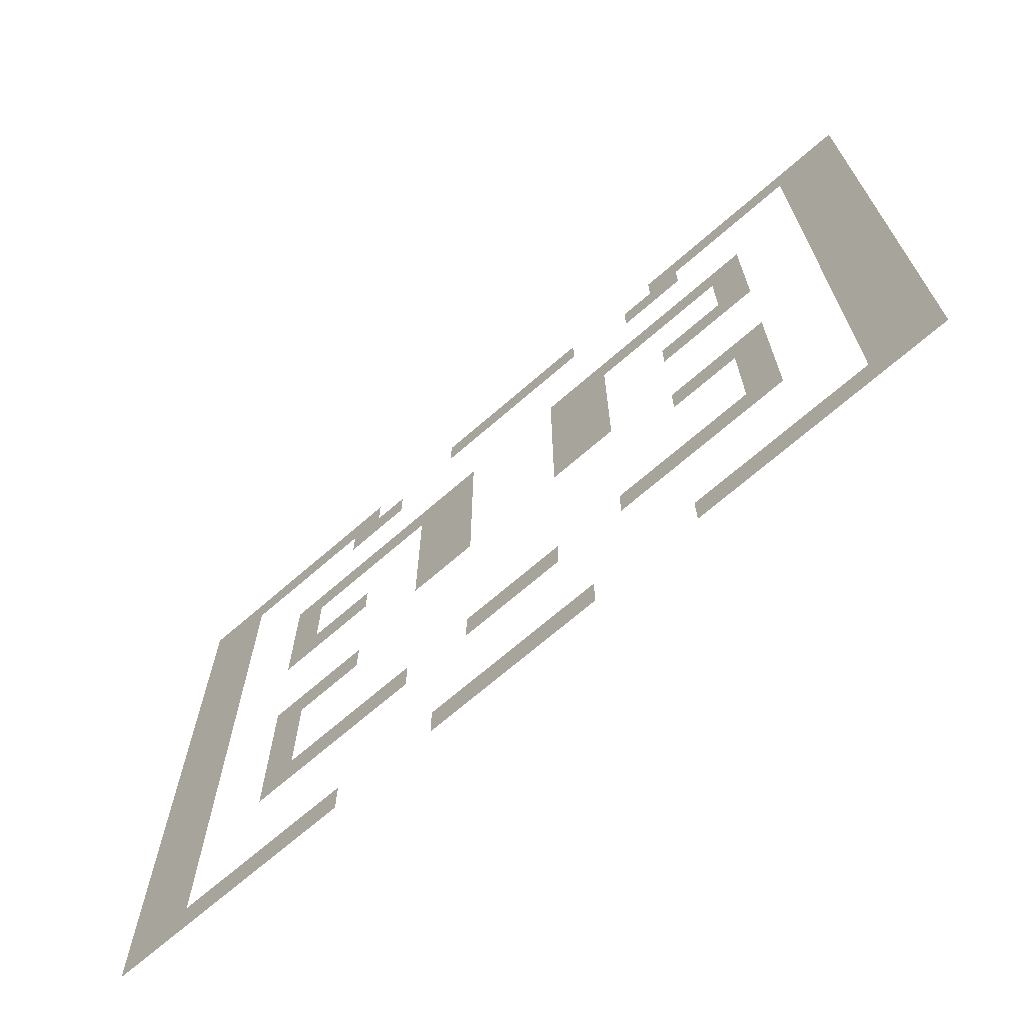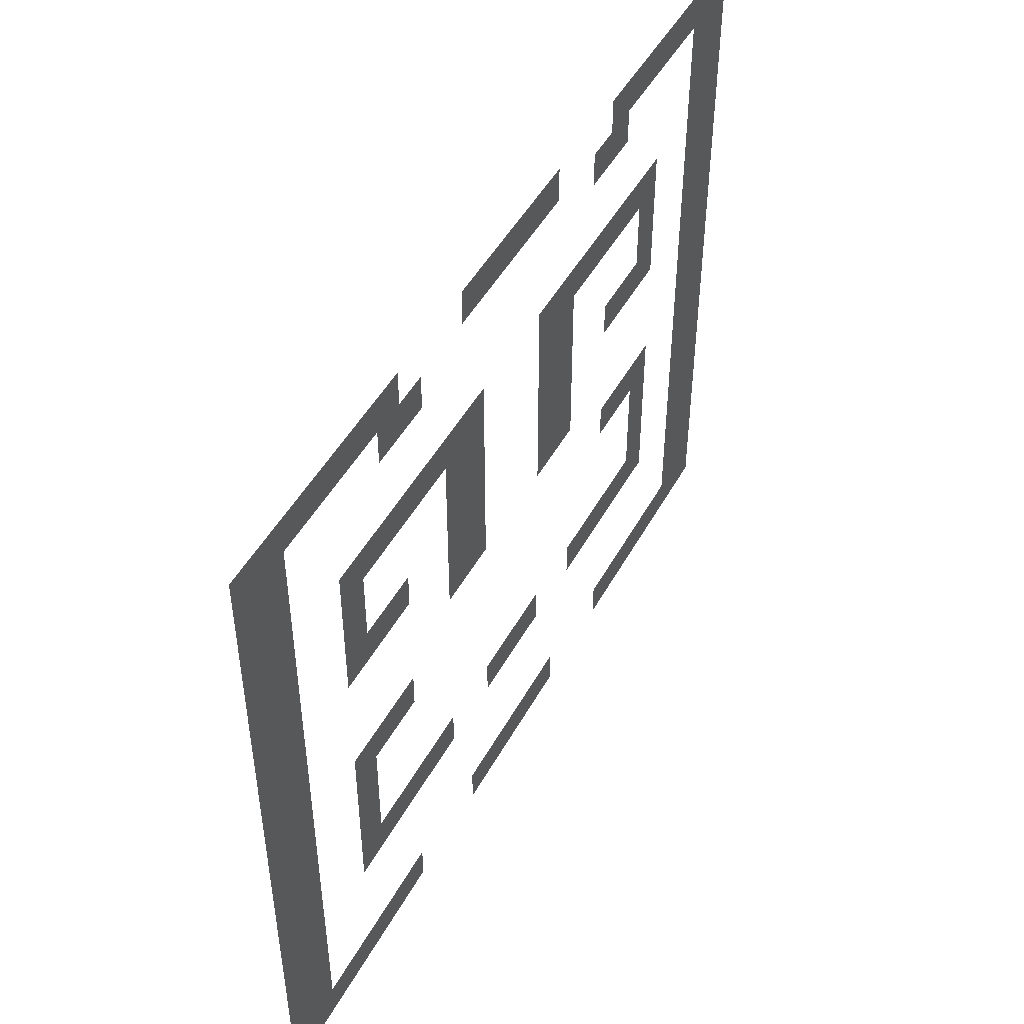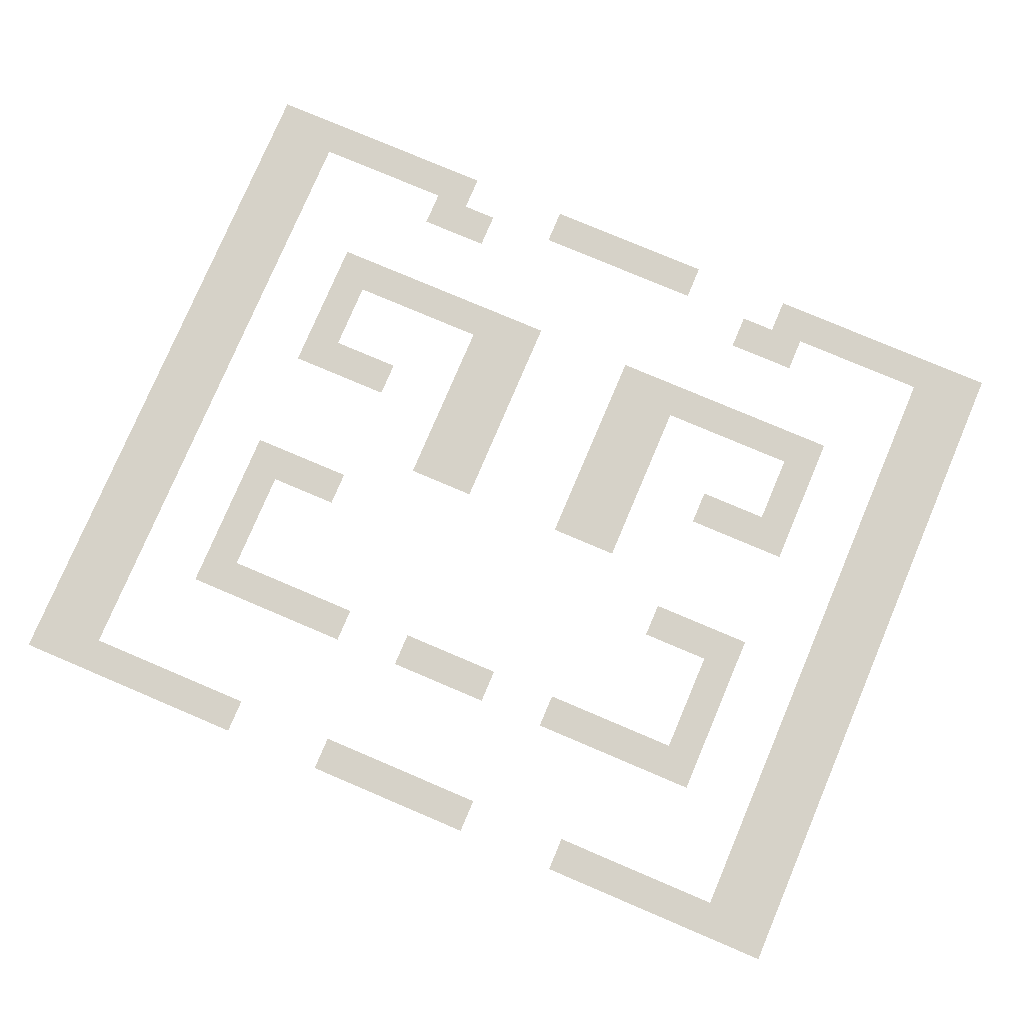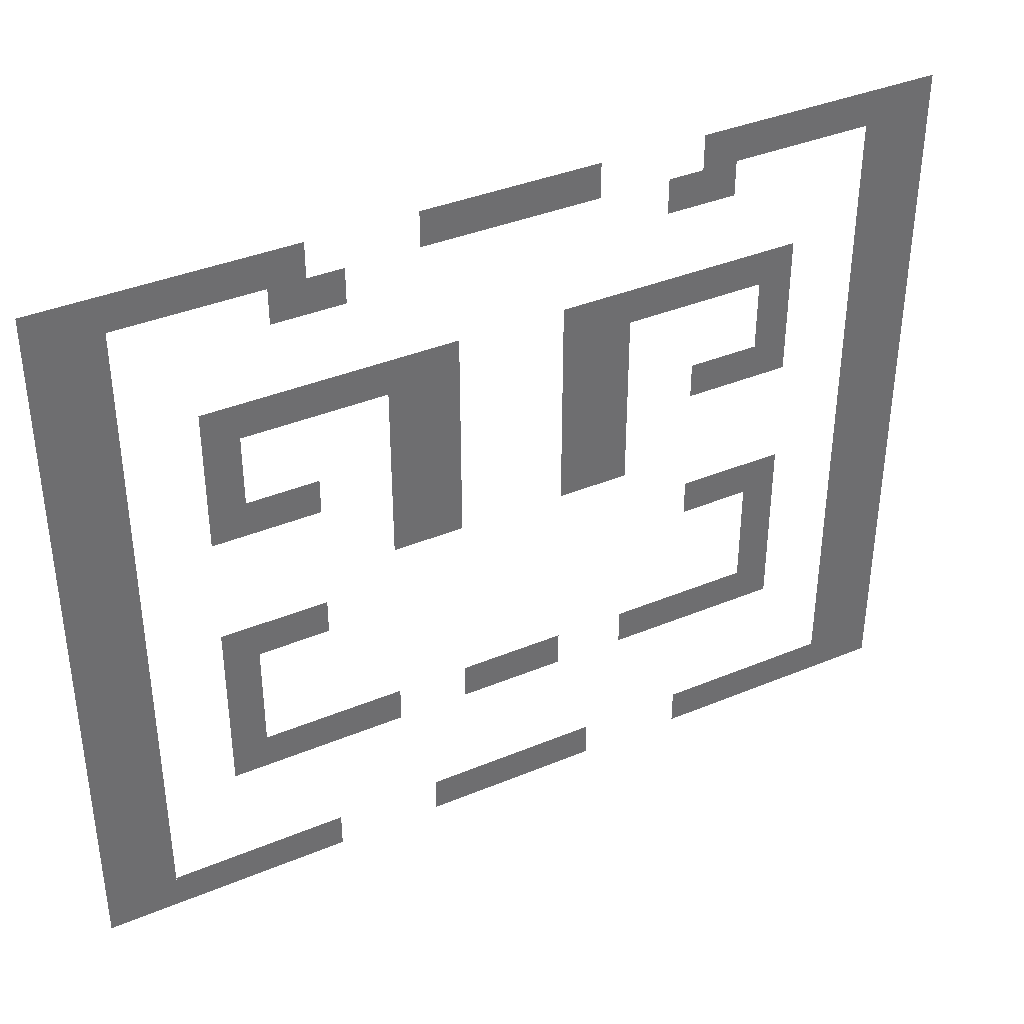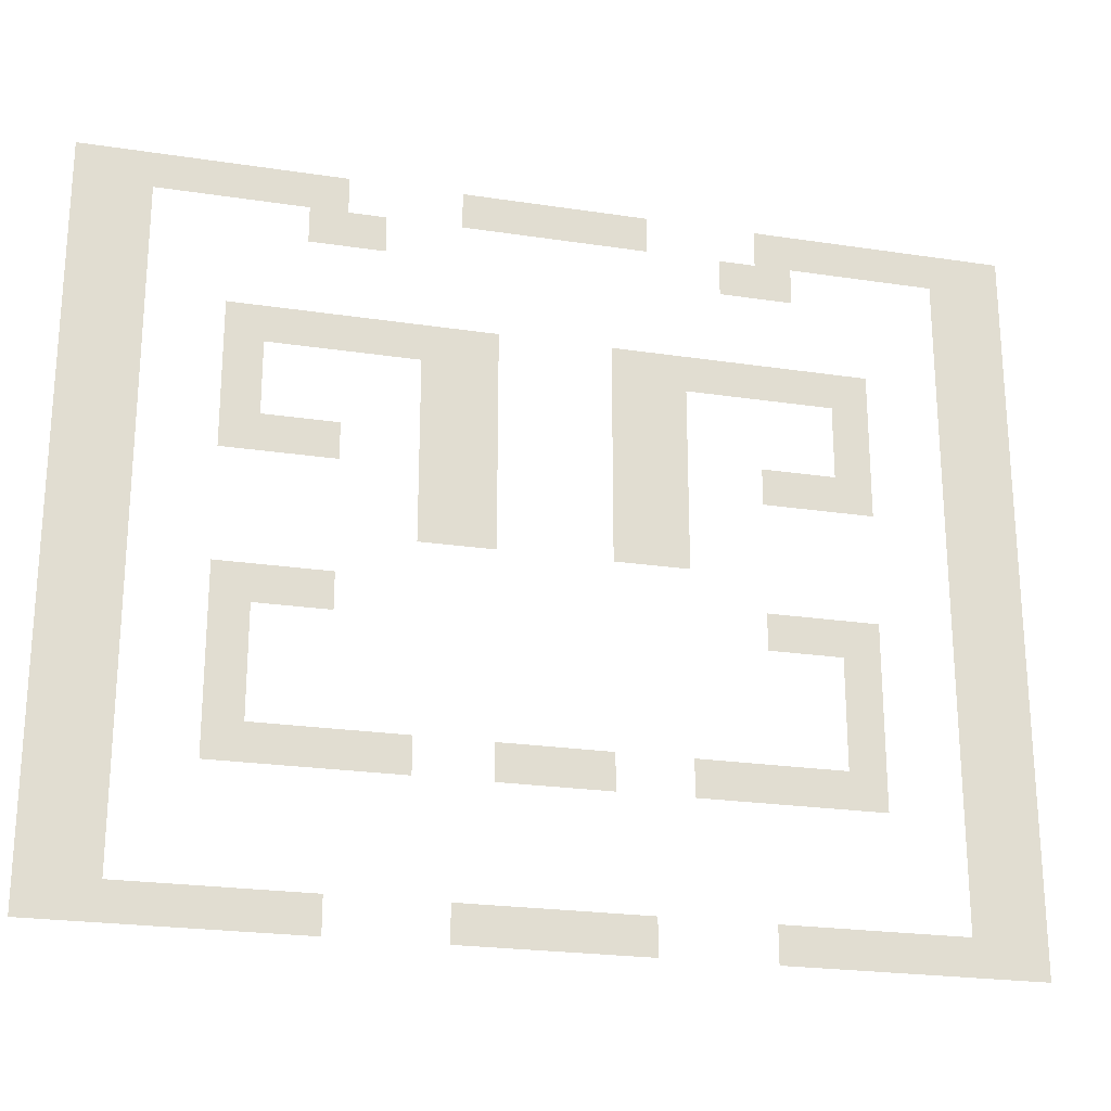
<metadata>
{"format":"obj","ext":"obj","renderer":"f3d","projection":"perspective","resolution":1024,"background":"white","views":[{"elev":-69.3,"azim":41.1,"up":"+Y"},{"elev":47.8,"azim":117.6,"up":"+Y"},{"elev":78.3,"azim":23.0,"up":"+Z"},{"elev":37.9,"azim":152.1,"up":"+Y"},{"elev":-23.0,"azim":-14.5,"up":"+Y"}]}
</metadata>
<code>
v -32 -16 0
v -48 -16 0
v -48 0 0
v -32 0 0
v -64 -16 0
v -64 0 0
v -80 -16 0
v -80 0 0
v -96 -16 0
v -96 0 0
v -112 -16 0
v -112 0 0
v -160 -16 0
v -176 -16 0
v -176 0 0
v -160 0 0
v -192 -16 0
v -192 0 0
v -208 -16 0
v -208 0 0
v -224 -16 0
v -224 0 0
v -240 -16 0
v -240 0 0
v -288 -16 0
v -304 -16 0
v -304 0 0
v -288 0 0
v -320 -16 0
v -320 0 0
v -336 -16 0
v -336 0 0
v -352 -16 0
v -352 0 0
v -368 -16 0
v -368 0 0
v -96 -32 0
v -112 -32 0
v -128 -32 0
v -128 -16 0
v -272 -32 0
v -288 -32 0
v -272 -16 0
v -304 -32 0
v -64 -80 0
v -80 -80 0
v -80 -64 0
v -64 -64 0
v -96 -80 0
v -96 -64 0
v -112 -80 0
v -112 -64 0
v -128 -80 0
v -128 -64 0
v -144 -80 0
v -144 -64 0
v -160 -80 0
v -160 -64 0
v -176 -80 0
v -176 -64 0
v -224 -80 0
v -240 -80 0
v -240 -64 0
v -224 -64 0
v -256 -80 0
v -256 -64 0
v -272 -80 0
v -272 -64 0
v -288 -80 0
v -288 -64 0
v -304 -80 0
v -304 -64 0
v -320 -80 0
v -320 -64 0
v -336 -80 0
v -336 -64 0
v -64 -96 0
v -80 -96 0
v -144 -96 0
v -160 -96 0
v -176 -96 0
v -224 -96 0
v -240 -96 0
v -256 -96 0
v -320 -96 0
v -336 -96 0
v -64 -112 0
v -80 -112 0
v -144 -112 0
v -160 -112 0
v -176 -112 0
v -224 -112 0
v -240 -112 0
v -256 -112 0
v -320 -112 0
v -336 -112 0
v -64 -128 0
v -80 -128 0
v -96 -128 0
v -96 -112 0
v -112 -128 0
v -112 -112 0
v -144 -128 0
v -160 -128 0
v -176 -128 0
v -224 -128 0
v -240 -128 0
v -256 -128 0
v -288 -128 0
v -304 -128 0
v -304 -112 0
v -288 -112 0
v -320 -128 0
v -336 -128 0
v -144 -144 0
v -160 -144 0
v -176 -144 0
v -224 -144 0
v -240 -144 0
v -256 -144 0
v -144 -160 0
v -160 -160 0
v -176 -160 0
v -224 -160 0
v -240 -160 0
v -256 -160 0
v -64 -192 0
v -80 -192 0
v -80 -176 0
v -64 -176 0
v -96 -192 0
v -96 -176 0
v -112 -192 0
v -112 -176 0
v -288 -192 0
v -304 -192 0
v -304 -176 0
v -288 -176 0
v -320 -192 0
v -320 -176 0
v -336 -192 0
v -336 -176 0
v -64 -208 0
v -80 -208 0
v -320 -208 0
v -336 -208 0
v -64 -224 0
v -80 -224 0
v -320 -224 0
v -336 -224 0
v -64 -240 0
v -80 -240 0
v -320 -240 0
v -336 -240 0
v -64 -256 0
v -80 -256 0
v -96 -256 0
v -96 -240 0
v -112 -256 0
v -112 -240 0
v -128 -256 0
v -128 -240 0
v -144 -256 0
v -144 -240 0
v -176 -256 0
v -192 -256 0
v -192 -240 0
v -176 -240 0
v -208 -256 0
v -208 -240 0
v -224 -256 0
v -224 -240 0
v -256 -256 0
v -272 -256 0
v -272 -240 0
v -256 -240 0
v -288 -256 0
v -288 -240 0
v -304 -256 0
v -304 -240 0
v -320 -256 0
v -336 -256 0
v -32 -320 0
v -48 -320 0
v -48 -304 0
v -32 -304 0
v -64 -320 0
v -64 -304 0
v -80 -320 0
v -80 -304 0
v -96 -320 0
v -96 -304 0
v -112 -320 0
v -112 -304 0
v -160 -320 0
v -176 -320 0
v -176 -304 0
v -160 -304 0
v -192 -320 0
v -192 -304 0
v -208 -320 0
v -208 -304 0
v -224 -320 0
v -224 -304 0
v -240 -320 0
v -240 -304 0
v -288 -320 0
v -304 -320 0
v -304 -304 0
v -288 -304 0
v -320 -320 0
v -320 -304 0
v -336 -320 0
v -336 -304 0
v -352 -320 0
v -352 -304 0
v -368 -320 0
v -368 -304 0
v 0 -32 0
v -32 -32 0
v 0 0 0
v -368 -32 0
v -400 -32 0
v -400 0 0
v 0 -64 0
v -32 -64 0
v -368 -64 0
v -400 -64 0
v 0 -96 0
v -32 -96 0
v -368 -96 0
v -400 -96 0
v 0 -128 0
v -32 -128 0
v -368 -128 0
v -400 -128 0
v 0 -160 0
v -32 -160 0
v -368 -160 0
v -400 -160 0
v 0 -192 0
v -32 -192 0
v -368 -192 0
v -400 -192 0
v 0 -224 0
v -32 -224 0
v -368 -224 0
v -400 -224 0
v 0 -256 0
v -32 -256 0
v -368 -256 0
v -400 -256 0
v 0 -288 0
v -32 -288 0
v -368 -288 0
v -400 -288 0
v 0 -320 0
v -400 -320 0
g mesh_0001
f 1 2 3 4
f 2 5 6 3
f 5 7 8 6
f 7 9 10 8
f 9 11 12 10
f 13 14 15 16
f 14 17 18 15
f 17 19 20 18
f 19 21 22 20
f 21 23 24 22
f 25 26 27 28
f 26 29 30 27
f 29 31 32 30
f 31 33 34 32
f 33 35 36 34
f 37 38 11 9
f 38 39 40 11
f 41 42 25 43
f 42 44 26 25
f 45 46 47 48
f 46 49 50 47
f 49 51 52 50
f 51 53 54 52
f 53 55 56 54
f 55 57 58 56
f 57 59 60 58
f 61 62 63 64
f 62 65 66 63
f 65 67 68 66
f 67 69 70 68
f 69 71 72 70
f 71 73 74 72
f 73 75 76 74
f 77 78 46 45
f 79 80 57 55
f 80 81 59 57
f 82 83 62 61
f 83 84 65 62
f 85 86 75 73
f 87 88 78 77
f 89 90 80 79
f 90 91 81 80
f 92 93 83 82
f 93 94 84 83
f 95 96 86 85
f 97 98 88 87
f 98 99 100 88
f 99 101 102 100
f 103 104 90 89
f 104 105 91 90
f 106 107 93 92
f 107 108 94 93
f 109 110 111 112
f 110 113 95 111
f 113 114 96 95
f 115 116 104 103
f 116 117 105 104
f 118 119 107 106
f 119 120 108 107
f 121 122 116 115
f 122 123 117 116
f 124 125 119 118
f 125 126 120 119
f 127 128 129 130
f 128 131 132 129
f 131 133 134 132
f 135 136 137 138
f 136 139 140 137
f 139 141 142 140
f 143 144 128 127
f 145 146 141 139
f 147 148 144 143
f 149 150 146 145
f 151 152 148 147
f 153 154 150 149
f 155 156 152 151
f 156 157 158 152
f 157 159 160 158
f 159 161 162 160
f 161 163 164 162
f 165 166 167 168
f 166 169 170 167
f 169 171 172 170
f 173 174 175 176
f 174 177 178 175
f 177 179 180 178
f 179 181 153 180
f 181 182 154 153
f 183 184 185 186
f 184 187 188 185
f 187 189 190 188
f 189 191 192 190
f 191 193 194 192
f 195 196 197 198
f 196 199 200 197
f 199 201 202 200
f 201 203 204 202
f 203 205 206 204
f 207 208 209 210
f 208 211 212 209
f 211 213 214 212
f 213 215 216 214
f 215 217 218 216
g mesh_0002
f 219 220 4 221
f 222 223 224 36
f 225 226 220 219
f 227 228 223 222
f 229 230 226 225
f 231 232 228 227
f 233 234 230 229
f 235 236 232 231
f 237 238 234 233
f 239 240 236 235
f 241 242 238 237
f 243 244 240 239
f 245 246 242 241
f 247 248 244 243
f 249 250 246 245
f 251 252 248 247
f 253 254 250 249
f 255 256 252 251
f 257 183 254 253
f 217 258 256 255

</code>
